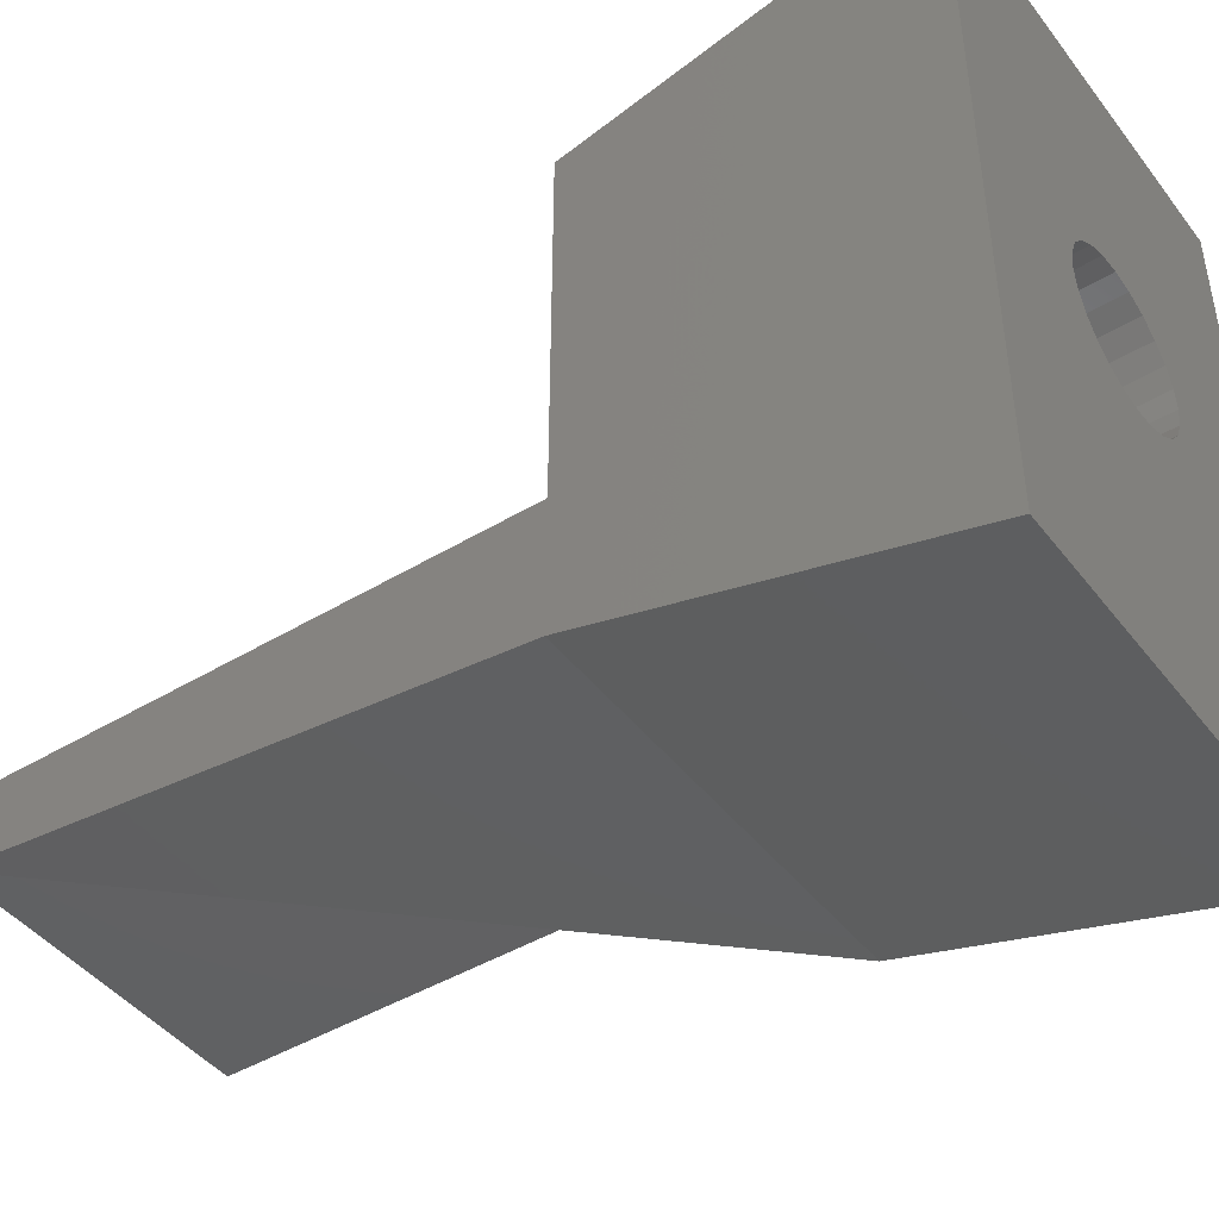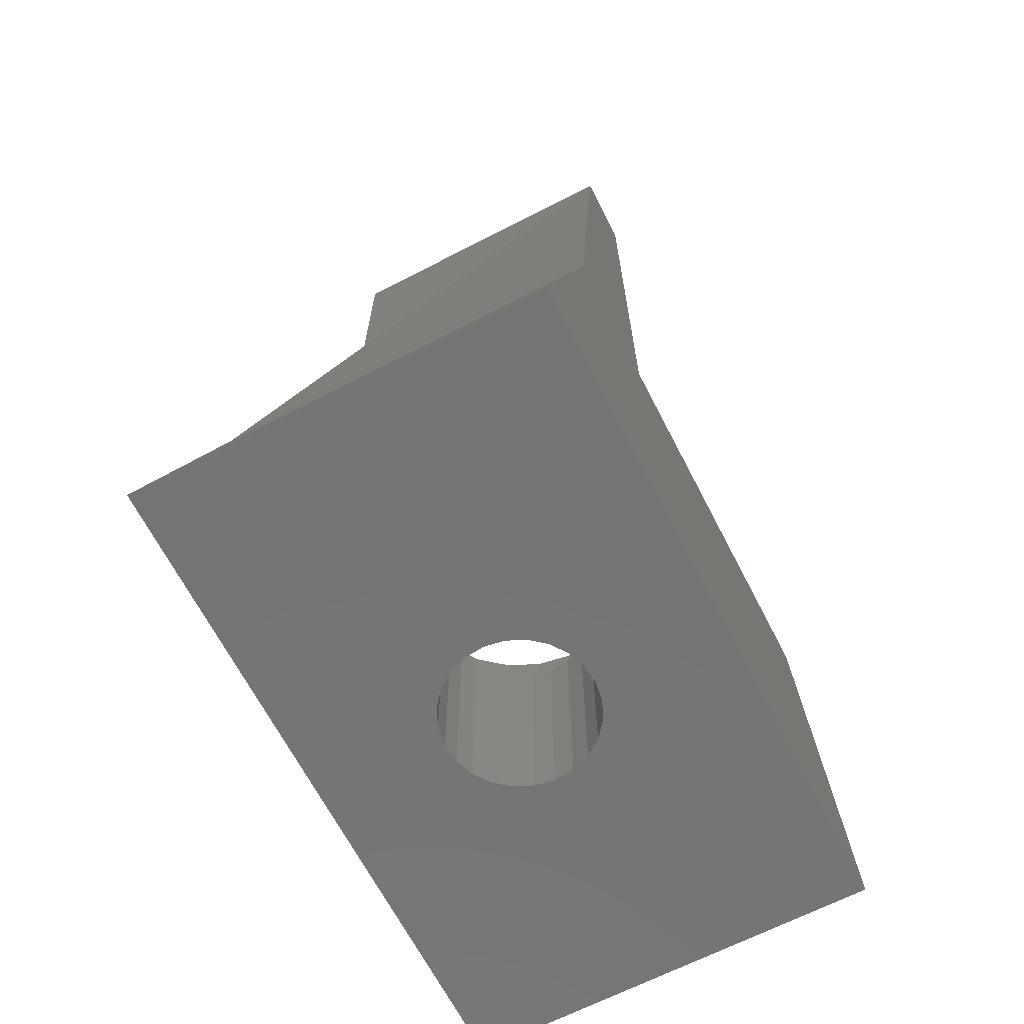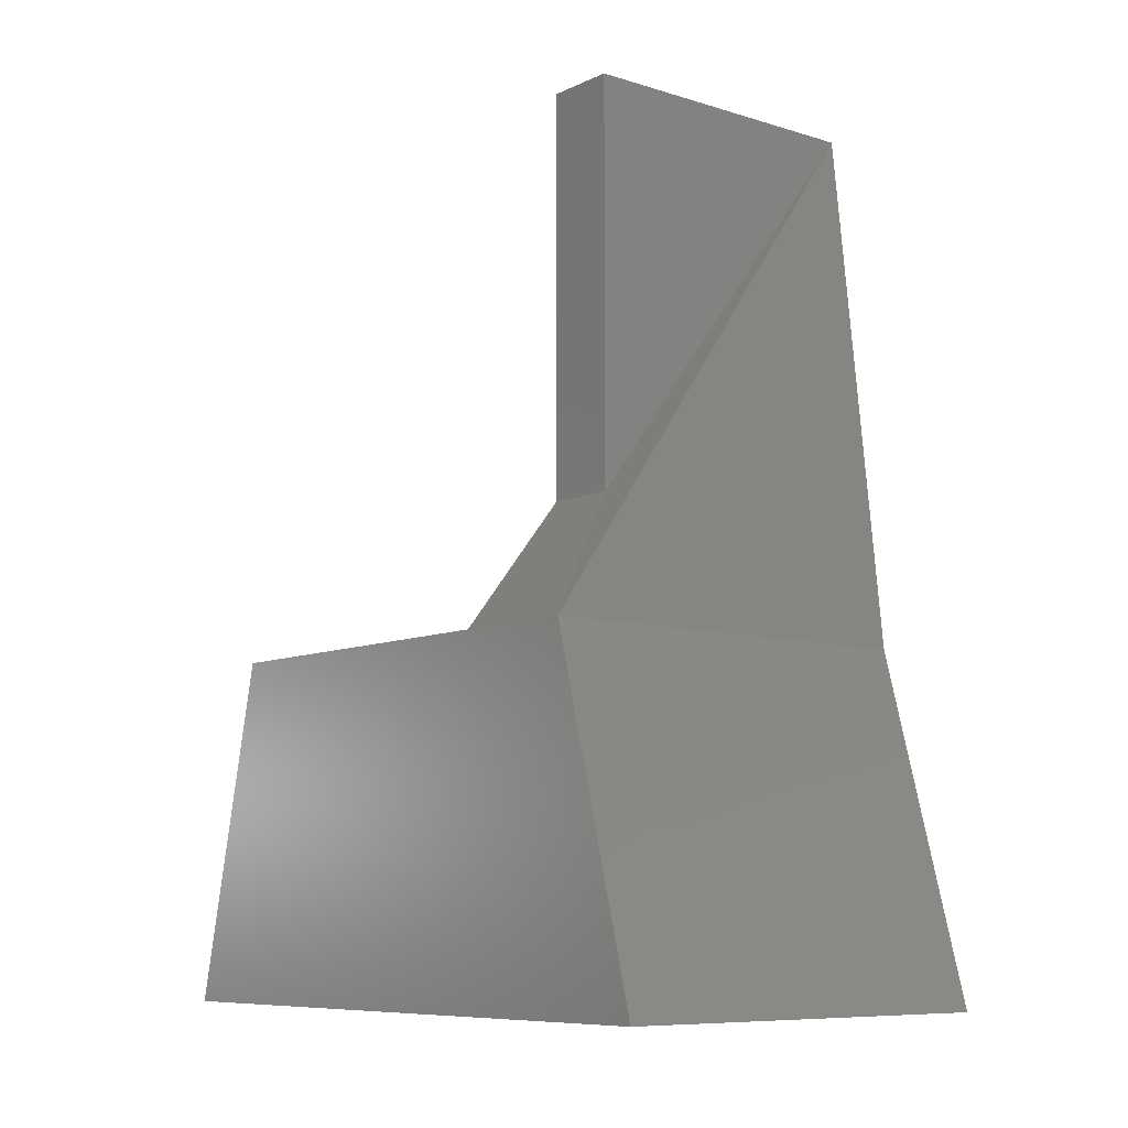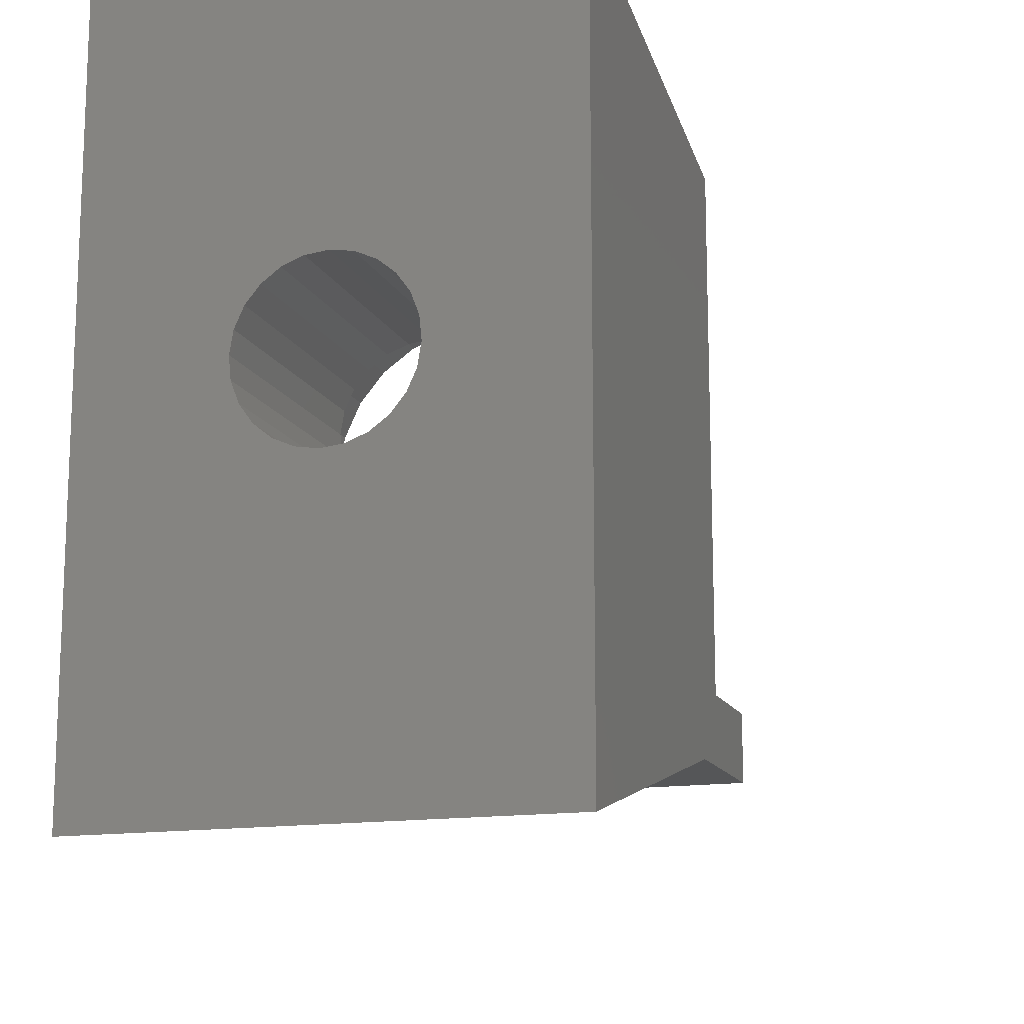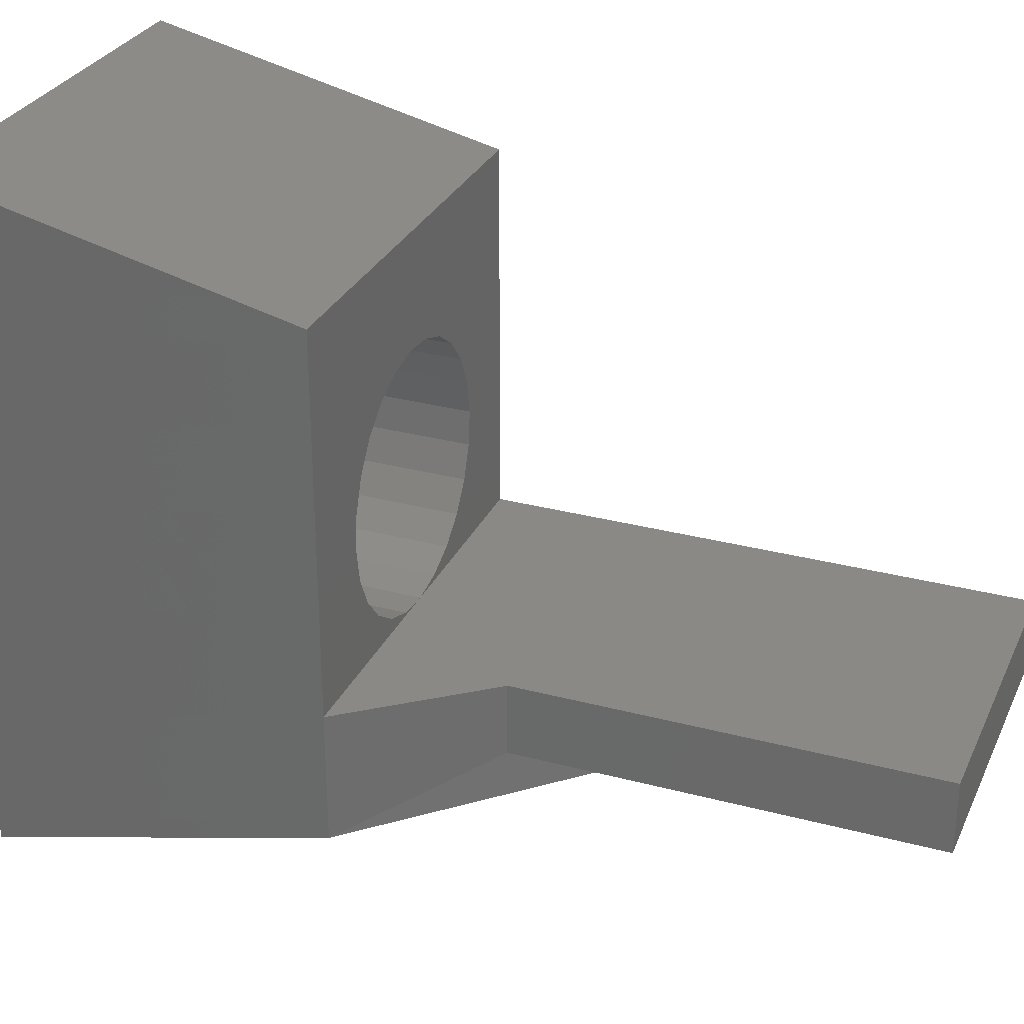
<metadata>
{"format":"stl","ext":"stl","renderer":"f3d","projection":"perspective","resolution":1024,"background":"white","views":[{"elev":-44.5,"azim":125.0,"up":"+Y"},{"elev":-66.8,"azim":27.3,"up":"+Z"},{"elev":-8.7,"azim":-39.4,"up":"+Z"},{"elev":-14.7,"azim":-161.6,"up":"+Y"},{"elev":29.6,"azim":-68.6,"up":"+Y"}]}
</metadata>
<code>
# stl→obj: 112 verts, 224 faces
v 3.046 4.947 4.589
v 2.701 7.287 4.589
v 2.47 5.353 4.589
v 2.769 6.874 4.589
v 2.941 6.494 4.589
v 3.206 6.171 4.589
v 3.708 4.704 4.589
v 3.545 5.928 4.589
v 3.936 5.78 4.589
v 4.41 4.641 4.589
v 4.352 5.739 4.589
v 4.764 5.807 4.589
v 5.104 4.761 4.589
v 5.144 5.979 4.589
v 5.744 5.057 4.589
v 5.467 6.244 4.589
v 5.711 6.584 4.589
v 5.858 6.974 4.589
v 6.285 5.508 4.589
v 5.899 7.39 4.589
v 6.13 9.324 4.589
v 6.581 8.782 4.589
v 6.691 6.085 4.589
v 6.877 8.143 4.589
v 6.934 6.746 4.589
v 6.998 7.448 4.589
v 1.723 6.534 4.589
v 1.666 7.931 4.589
v 1.602 7.229 4.589
v 1.909 8.592 4.589
v 2.019 5.894 4.589
v 2.315 9.168 4.589
v 2.856 9.62 4.589
v 2.742 7.702 4.589
v 2.889 8.093 4.589
v 3.496 9.916 4.589
v 3.133 8.433 4.589
v 3.456 8.697 4.589
v 3.836 8.87 4.589
v 4.19 10.04 4.589
v 4.248 8.938 4.589
v 4.892 9.973 4.589
v 4.664 8.896 4.589
v 5.055 8.749 4.589
v 5.554 9.73 4.589
v 5.394 8.506 4.589
v 5.659 8.183 4.589
v 5.831 7.802 4.589
v 4.19 10.04 7.189
v 3.496 9.916 7.189
v 2.856 9.62 7.189
v 1.723 6.534 7.189
v 1.602 7.229 7.189
v 2.019 5.894 7.189
v 1.666 7.931 7.189
v 1.909 8.592 7.189
v 2.47 5.353 7.189
v 3.046 4.947 7.189
v 3.708 4.704 7.189
v 4.41 4.641 7.189
v 2.315 9.168 7.189
v 0 12.34 7.189
v 8.6 14.02 -0.01055
v 0 14.02 -0.01055
v 8.6 12.34 7.189
v 2.742 7.702 -0.01055
v 0 0 -0.01055
v 2.889 8.093 -0.01055
v 3.133 8.433 -0.01055
v 2.701 7.287 -0.01055
v 3.456 8.697 -0.01055
v 3.836 8.87 -0.01055
v 4.248 8.938 -0.01055
v 4.664 8.896 -0.01055
v 5.055 8.749 -0.01055
v 5.394 8.506 -0.01055
v 5.659 8.183 -0.01055
v 5.831 7.802 -0.01055
v 5.899 7.39 -0.01055
v 3.206 6.171 -0.01055
v 8.6 0 -0.01055
v 2.941 6.494 -0.01055
v 2.769 6.874 -0.01055
v 3.545 5.928 -0.01055
v 3.936 5.78 -0.01055
v 4.352 5.739 -0.01055
v 4.764 5.807 -0.01055
v 5.144 5.979 -0.01055
v 5.467 6.244 -0.01055
v 5.711 6.584 -0.01055
v 5.858 6.974 -0.01055
v 8.6 4.641 7.189
v 5.104 4.761 7.189
v 5.744 5.057 7.189
v 6.285 5.508 7.189
v 6.691 6.085 7.189
v 6.934 6.746 7.189
v 6.998 7.448 7.189
v 4.892 9.973 7.189
v 5.554 9.73 7.189
v 6.13 9.324 7.189
v 6.581 8.782 7.189
v 6.877 8.143 7.189
v 0 4.641 7.189
v 2.156 4.641 9.889
v 8.6 4.641 18.29
v 2.156 4.641 18.29
v 2.156 3.152 9.889
v 2.156 3.152 18.29
v 8.6 3.152 18.29
v 8.6 1.952 7.189
v 0 1.952 7.189
f 1 2 3
f 2 1 4
f 4 1 5
f 5 1 6
f 6 1 7
f 6 7 8
f 8 7 9
f 9 7 10
f 9 10 11
f 11 10 12
f 12 10 13
f 12 13 14
f 14 13 15
f 14 15 16
f 16 15 17
f 17 15 18
f 18 15 19
f 18 19 20
f 20 19 21
f 21 19 22
f 22 19 23
f 22 23 24
f 24 23 25
f 24 25 26
f 27 28 29
f 28 27 30
f 30 27 31
f 30 31 32
f 32 31 3
f 32 3 33
f 33 3 2
f 33 2 34
f 33 34 35
f 33 35 36
f 36 35 37
f 36 37 38
f 36 38 39
f 36 39 40
f 40 39 41
f 40 41 42
f 42 41 43
f 42 43 44
f 42 44 45
f 45 44 46
f 45 46 47
f 45 47 21
f 21 47 48
f 21 48 20
f 49 36 40
f 36 49 50
f 50 33 36
f 33 50 51
f 29 52 27
f 52 29 53
f 27 54 31
f 54 27 52
f 30 55 28
f 55 30 56
f 31 57 3
f 57 31 54
f 58 7 1
f 7 58 59
f 59 10 7
f 10 59 60
f 51 32 33
f 32 51 61
f 57 1 3
f 1 57 58
f 28 53 29
f 53 28 55
f 32 56 30
f 56 32 61
f 62 63 64
f 63 62 65
f 64 66 67
f 66 64 68
f 68 64 69
f 69 64 63
f 67 66 70
f 69 63 71
f 71 63 72
f 72 63 73
f 73 63 74
f 74 63 75
f 75 63 76
f 76 63 77
f 77 63 78
f 78 63 79
f 67 80 81
f 80 67 82
f 82 67 83
f 83 67 70
f 81 80 84
f 81 84 85
f 81 85 86
f 81 86 87
f 81 87 88
f 81 88 89
f 81 89 90
f 81 90 91
f 81 91 79
f 81 79 63
f 92 93 60
f 93 92 94
f 94 92 95
f 95 92 96
f 96 92 97
f 97 92 98
f 62 51 65
f 51 62 61
f 61 62 56
f 56 62 55
f 55 62 53
f 65 51 50
f 65 50 49
f 65 49 99
f 65 99 100
f 65 100 101
f 65 101 102
f 65 102 103
f 65 103 98
f 65 98 92
f 104 52 62
f 52 104 54
f 54 104 57
f 57 104 58
f 58 104 59
f 59 104 60
f 62 52 53
f 97 23 96
f 23 97 25
f 94 19 15
f 19 94 95
f 60 13 10
f 13 60 93
f 93 15 13
f 15 93 94
f 96 19 95
f 19 96 23
f 98 25 97
f 25 98 26
f 103 26 98
f 26 103 24
f 102 24 103
f 24 102 22
f 101 45 21
f 45 101 100
f 101 22 102
f 22 101 21
f 99 40 42
f 40 99 49
f 100 42 45
f 42 100 99
f 105 60 104
f 60 105 92
f 92 105 106
f 106 105 107
f 107 108 109
f 108 107 105
f 110 107 109
f 107 110 106
f 39 71 72
f 71 39 38
f 38 69 71
f 69 38 37
f 69 35 68
f 35 69 37
f 68 34 66
f 34 68 35
f 66 2 70
f 2 66 34
f 70 4 83
f 4 70 2
f 83 5 82
f 5 83 4
f 82 6 80
f 6 82 5
f 6 84 80
f 84 6 8
f 8 85 84
f 85 8 9
f 9 86 85
f 86 9 11
f 11 87 86
f 87 11 12
f 12 88 87
f 88 12 14
f 14 89 88
f 89 14 16
f 17 89 16
f 89 17 90
f 18 90 17
f 90 18 91
f 20 91 18
f 91 20 79
f 48 79 20
f 79 48 78
f 47 78 48
f 78 47 77
f 46 77 47
f 77 46 76
f 46 75 76
f 75 46 44
f 44 74 75
f 74 44 43
f 43 73 74
f 73 43 41
f 41 72 73
f 72 41 39
f 63 111 81
f 111 63 92
f 111 92 110
f 92 63 65
f 106 110 92
f 112 64 67
f 64 112 104
f 64 104 62
f 109 108 110
f 111 67 81
f 67 111 112
f 110 112 111
f 108 104 112
f 104 108 105
f 108 112 110

</code>
